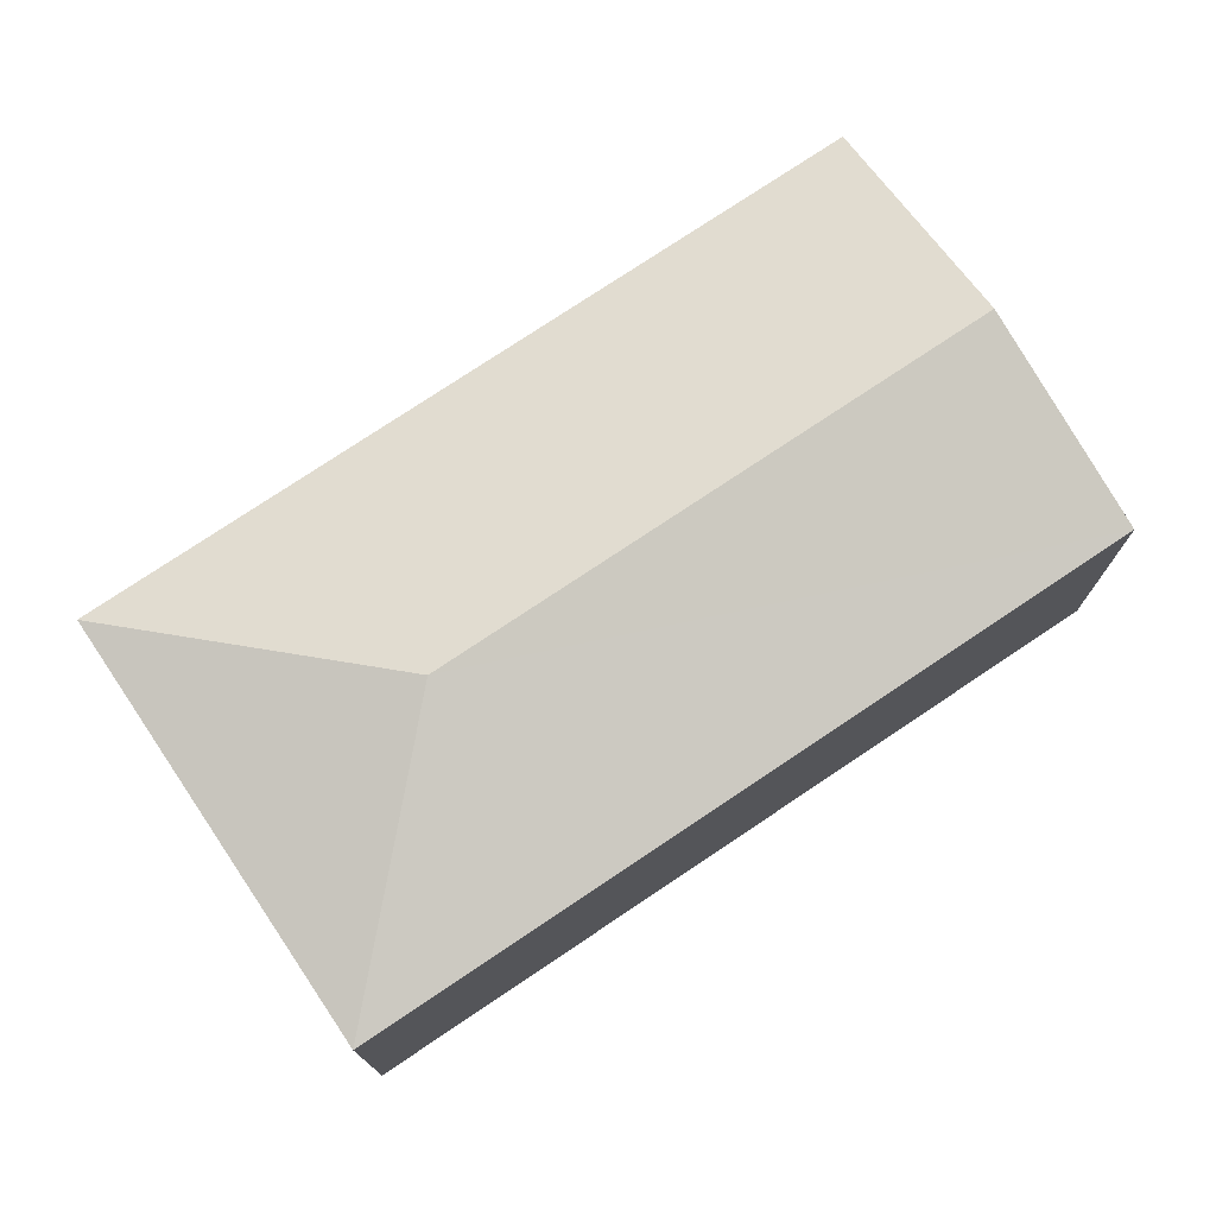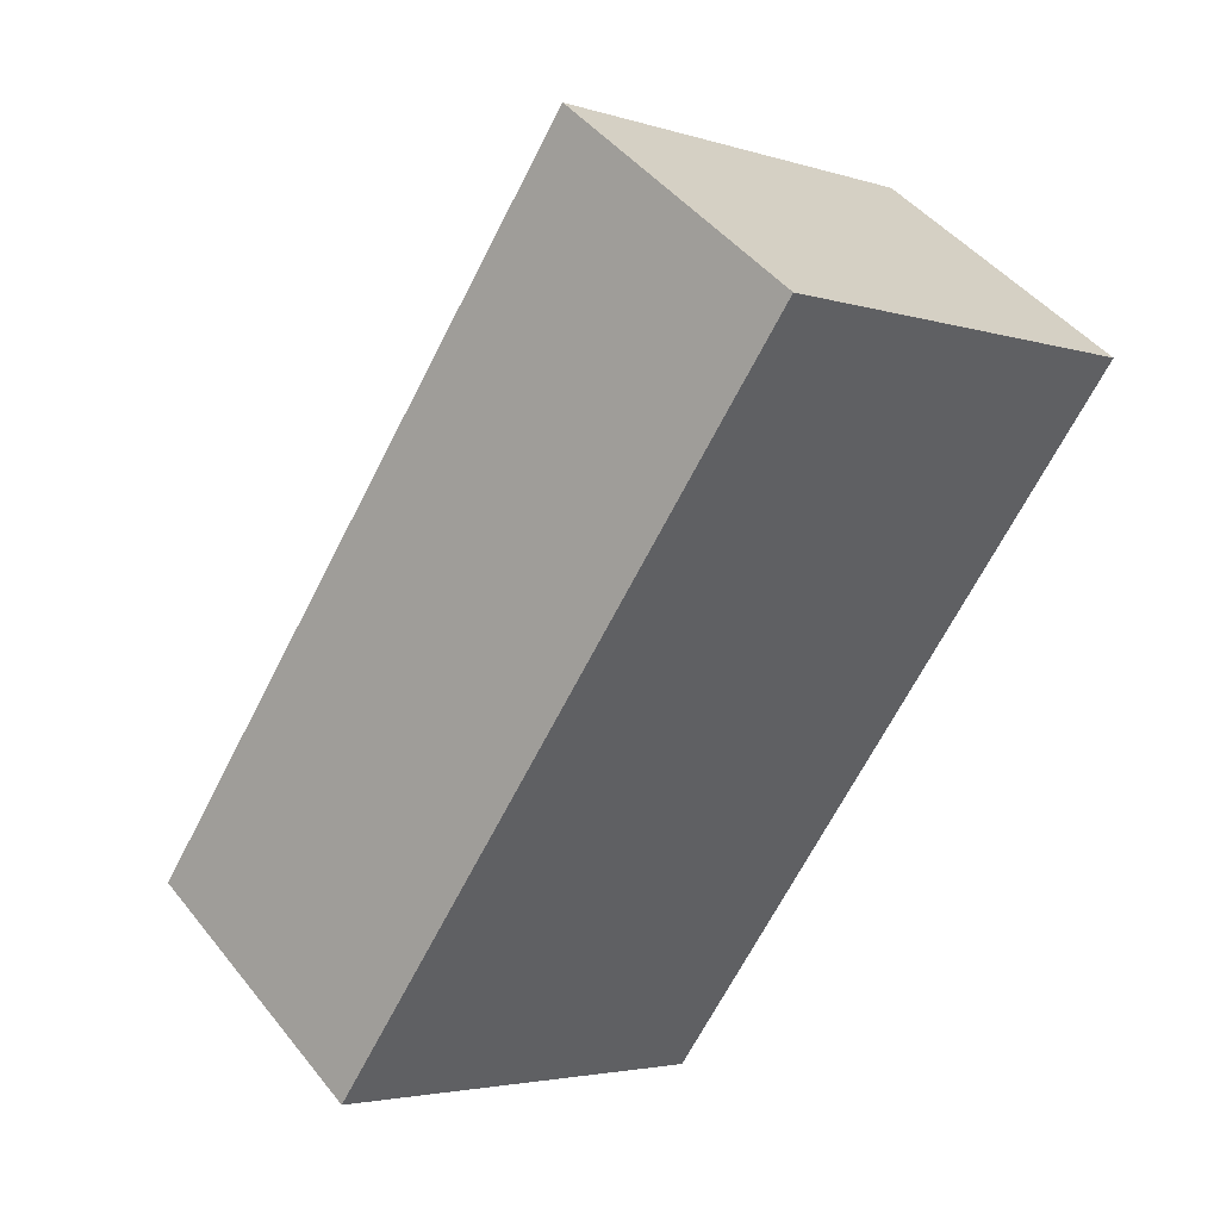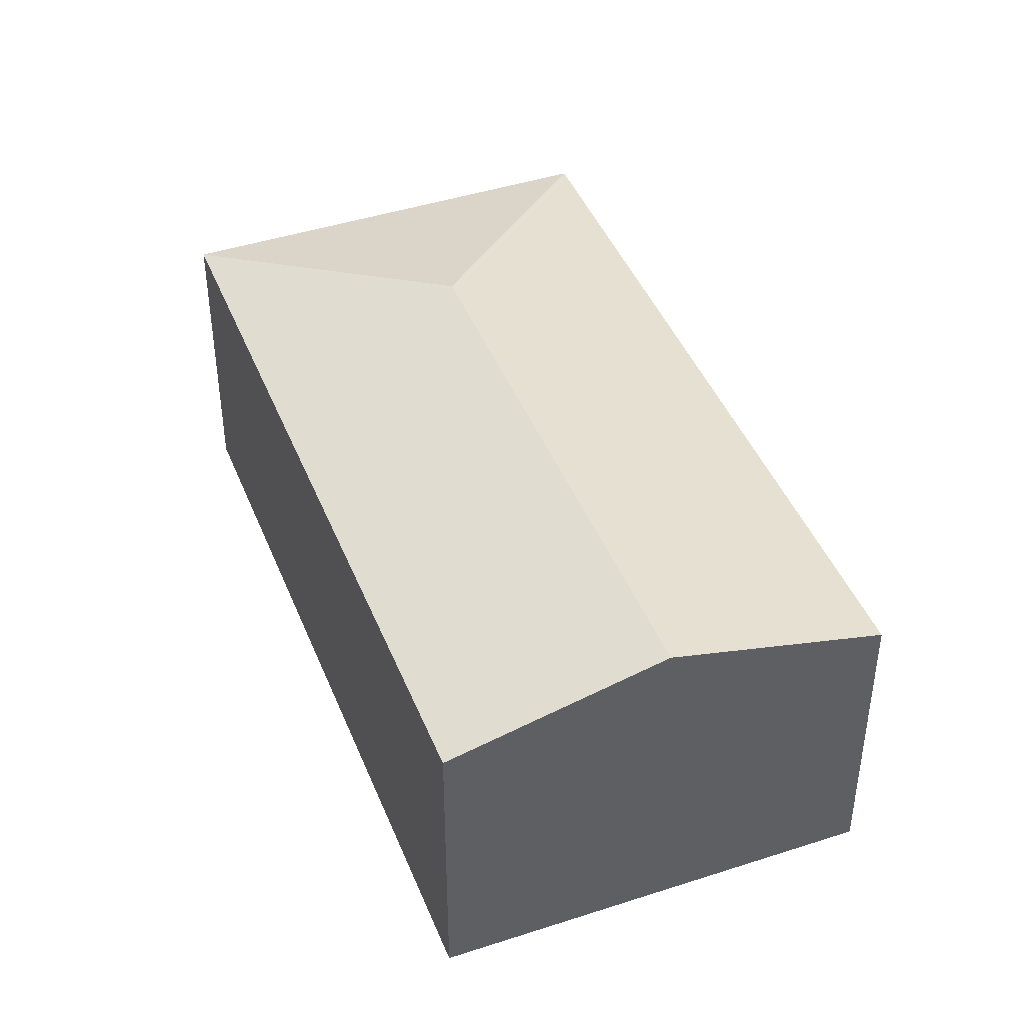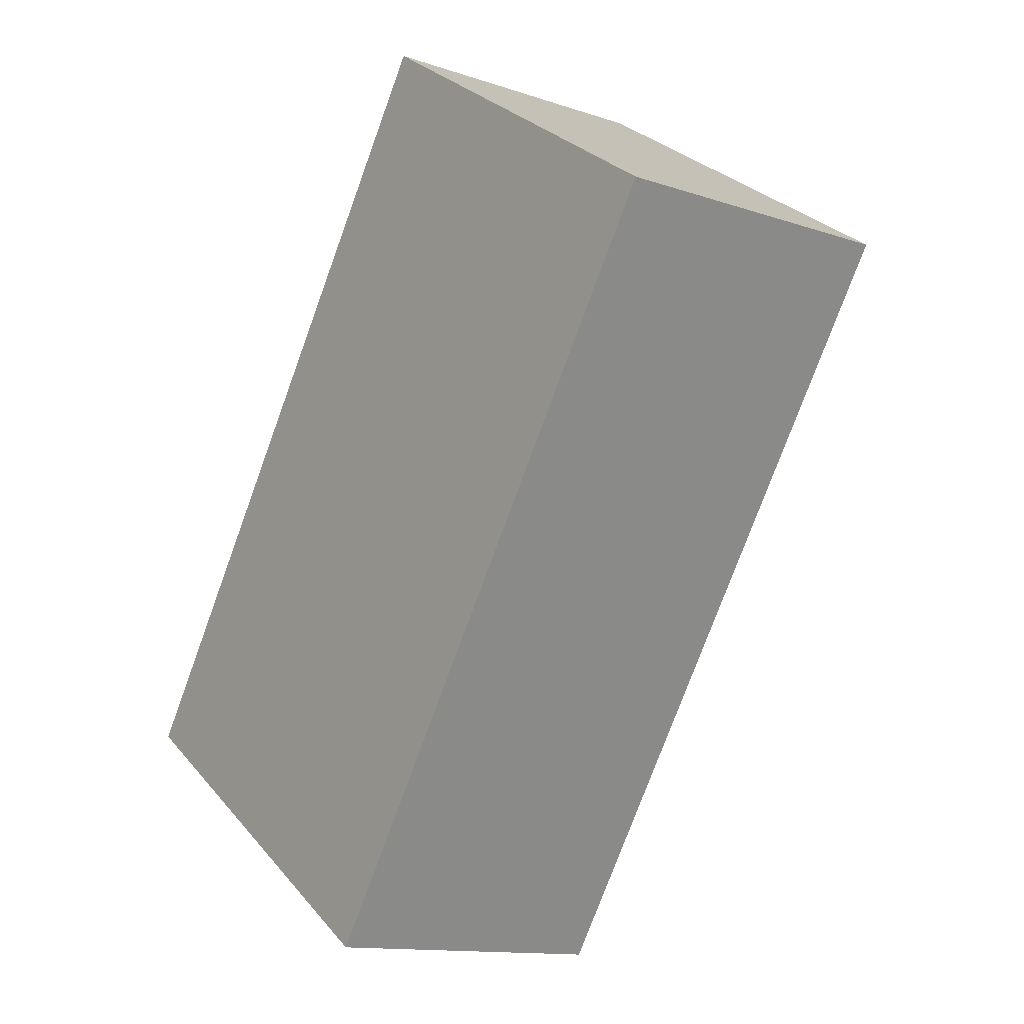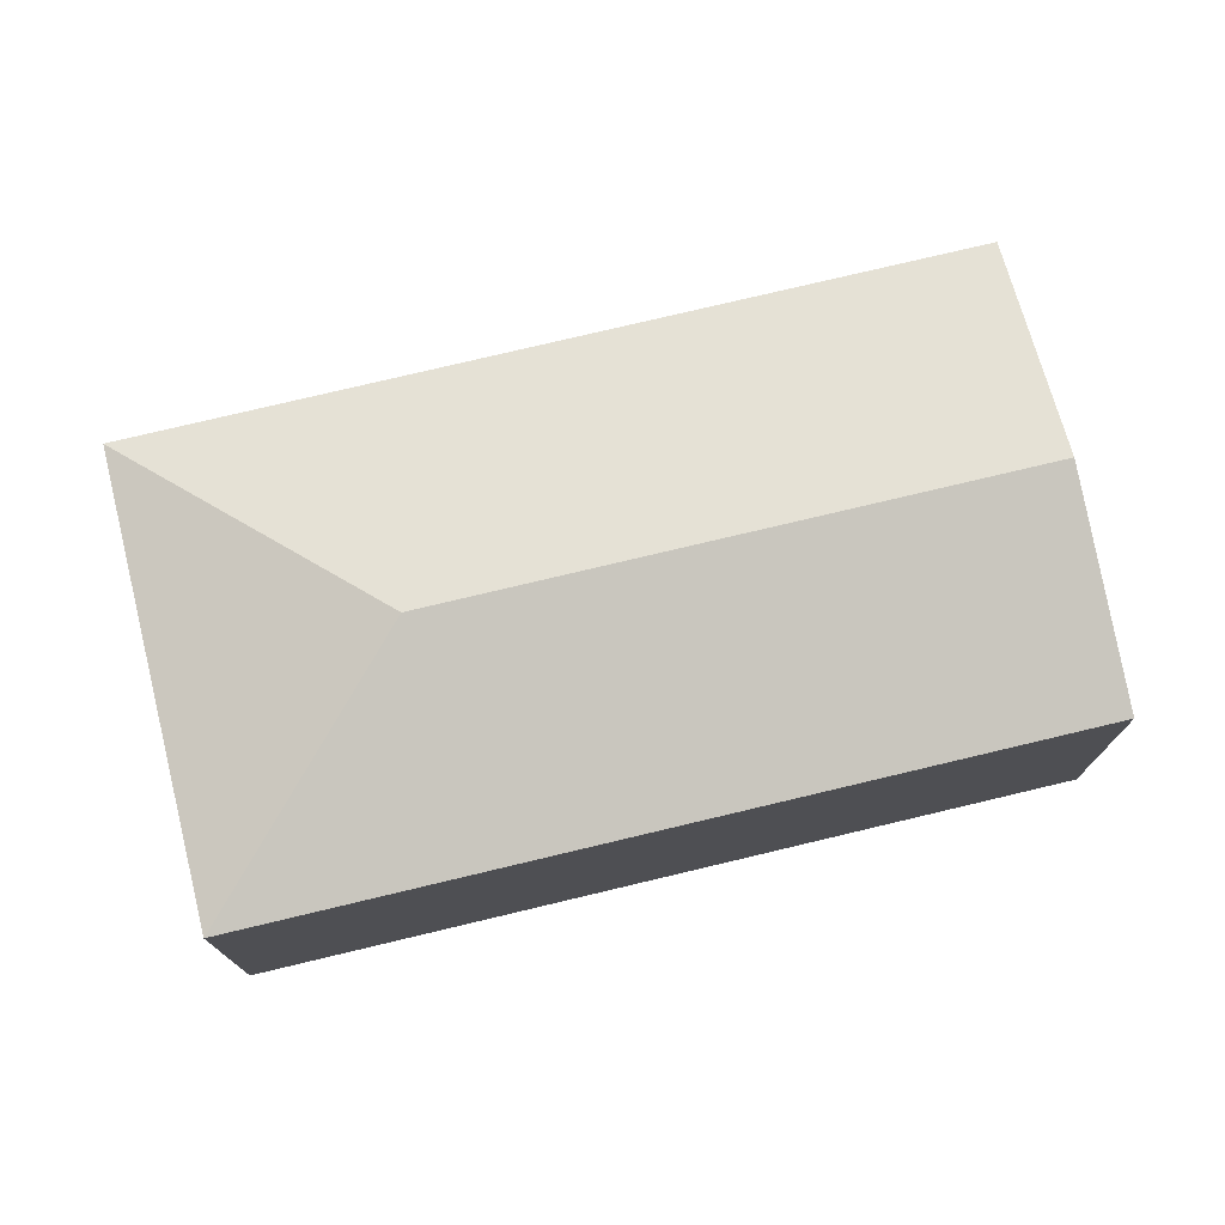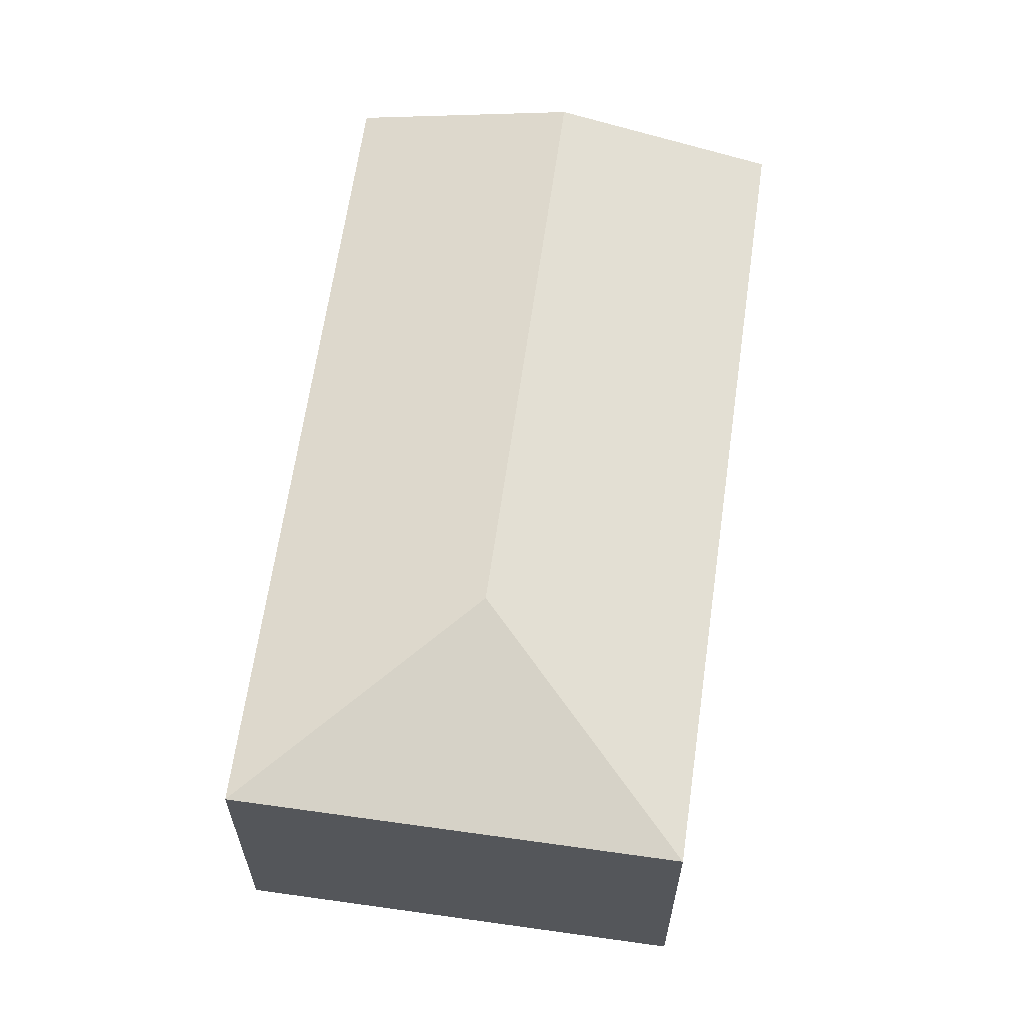
<metadata>
{"format":"obj","ext":"obj","renderer":"f3d","projection":"perspective","resolution":1024,"background":"white","views":[{"elev":76.2,"azim":90.1,"up":"+Y"},{"elev":45.6,"azim":-35.9,"up":"+Z"},{"elev":43.6,"azim":-167.1,"up":"+Y"},{"elev":-13.0,"azim":52.2,"up":"+Z"},{"elev":76.5,"azim":110.5,"up":"+Y"},{"elev":63.8,"azim":42.0,"up":"+Y"}]}
</metadata>
<code>
v  2.471 2.001 -1.66
v  3.43 2.362 2.436
v  5.496 2.001 2.841
v  1.236 2.362 -0.83
v  3.025 2.001 4.502
v  0 2.001 1.225e-16
v  2.471 1.016e-16 -1.66
v  1.236 5.082e-17 -0.83
v  0 0 0
v  3.025 -2.757e-16 4.502
v  5.496 -1.74e-16 2.841
g defaultobject
f 1 2 3
f 2 1 4
f 2 5 3
f 5 4 6
f 4 5 2
f 7 4 1
f 4 7 6
f 6 7 8
f 6 8 9
f 9 5 6
f 5 9 10
f 10 3 5
f 3 10 11
f 11 1 3
f 1 11 7
f 8 10 9
f 10 8 7
f 10 7 11

</code>
